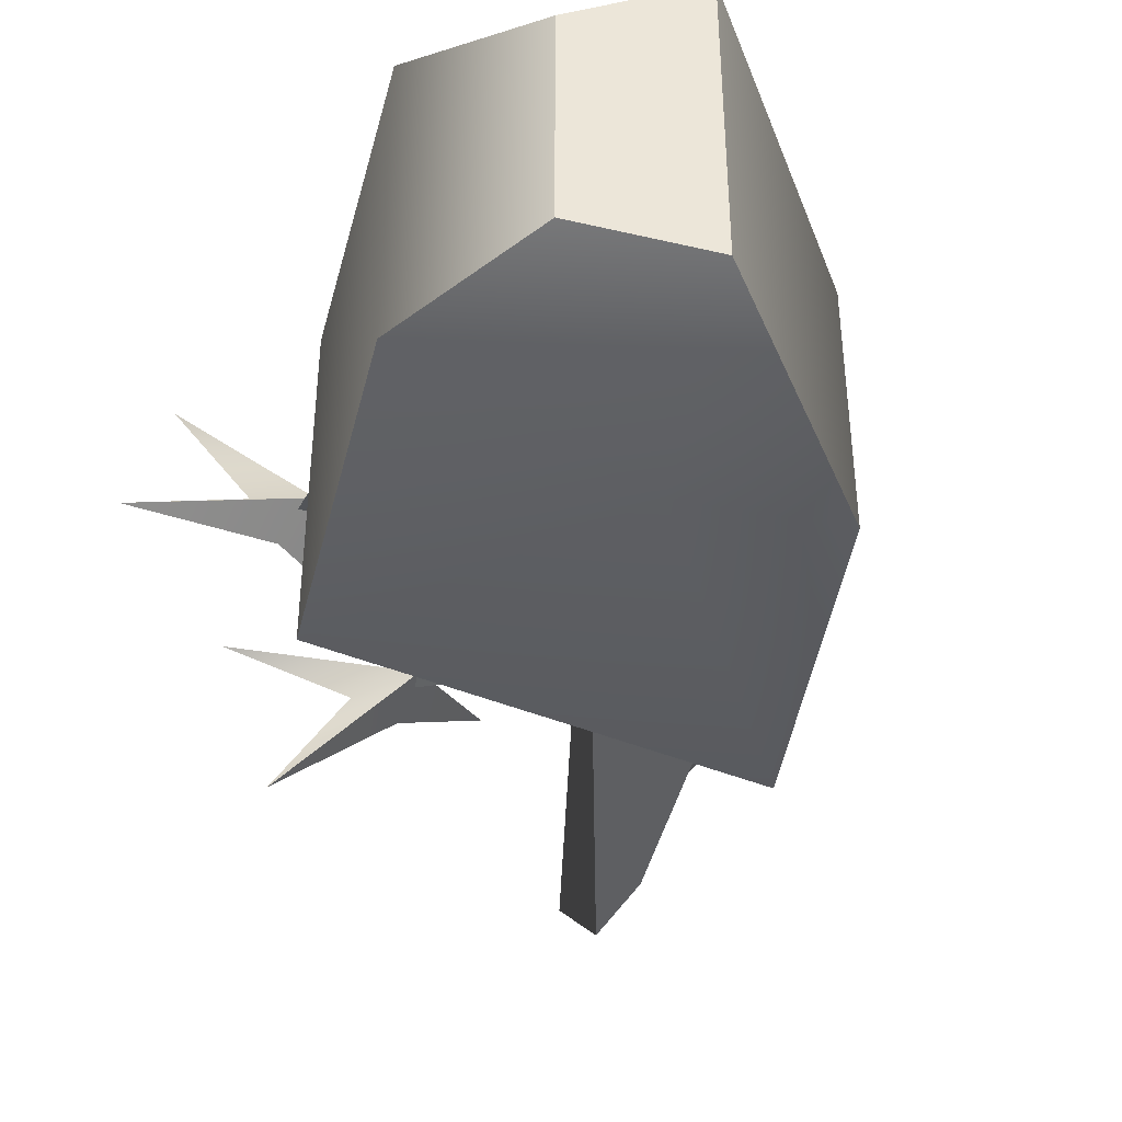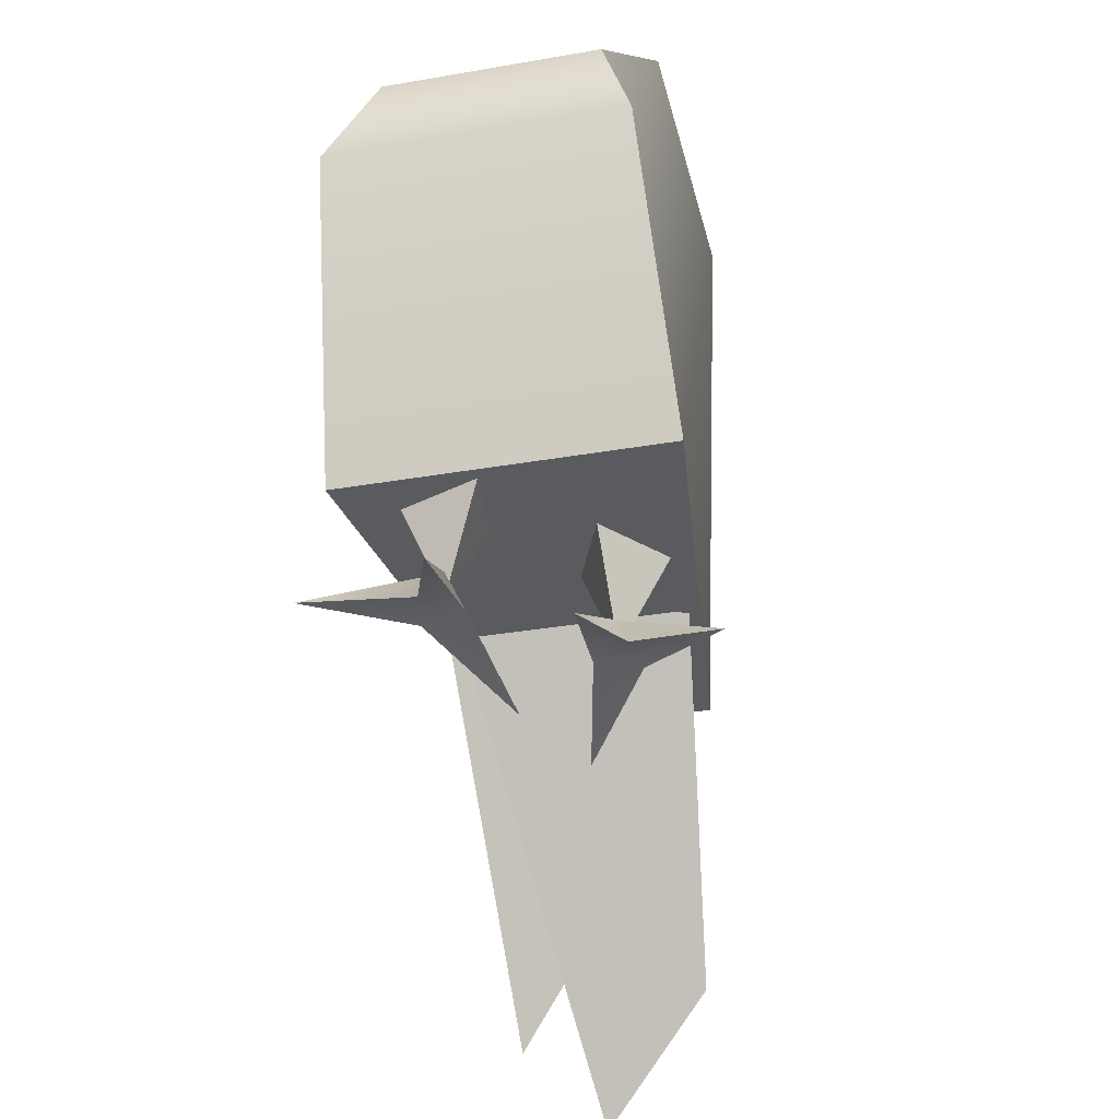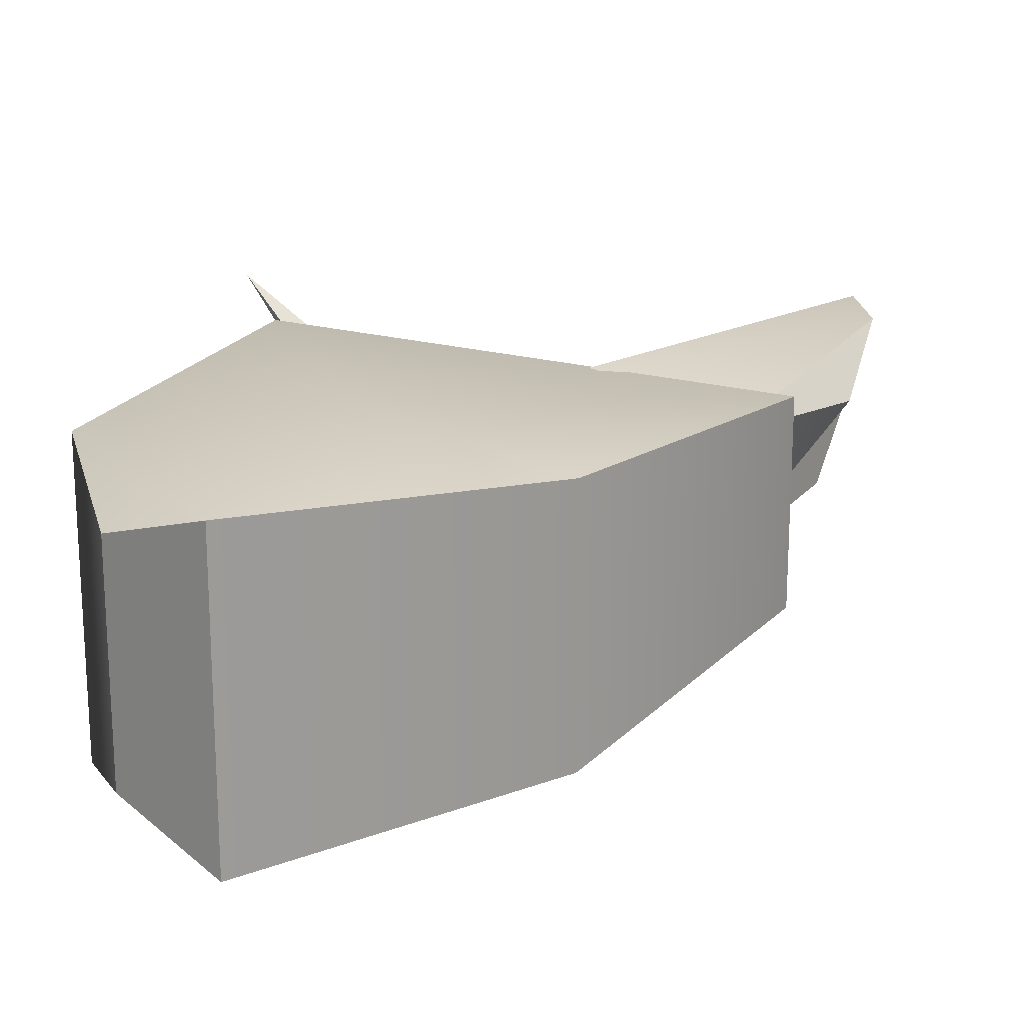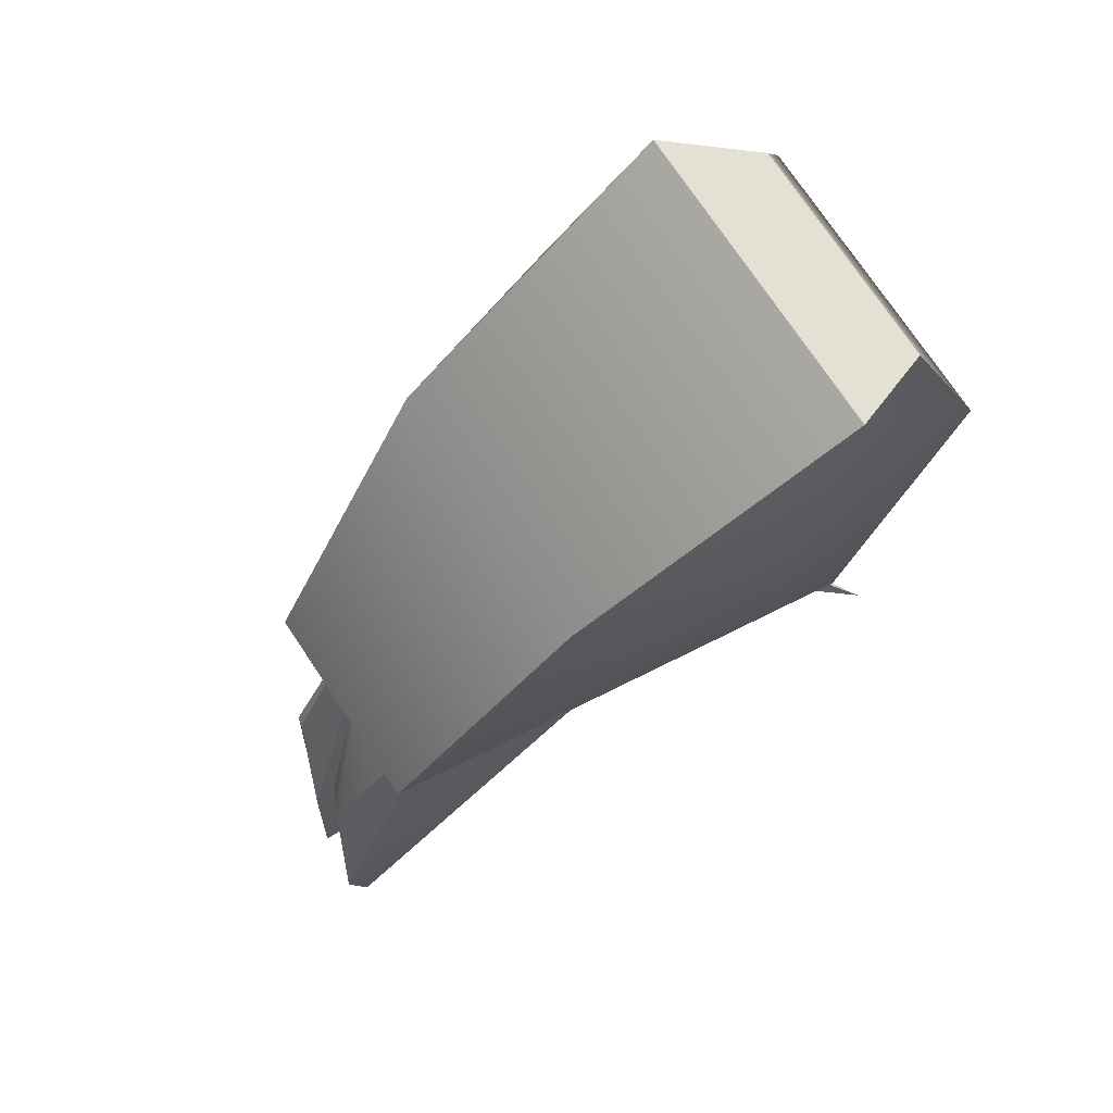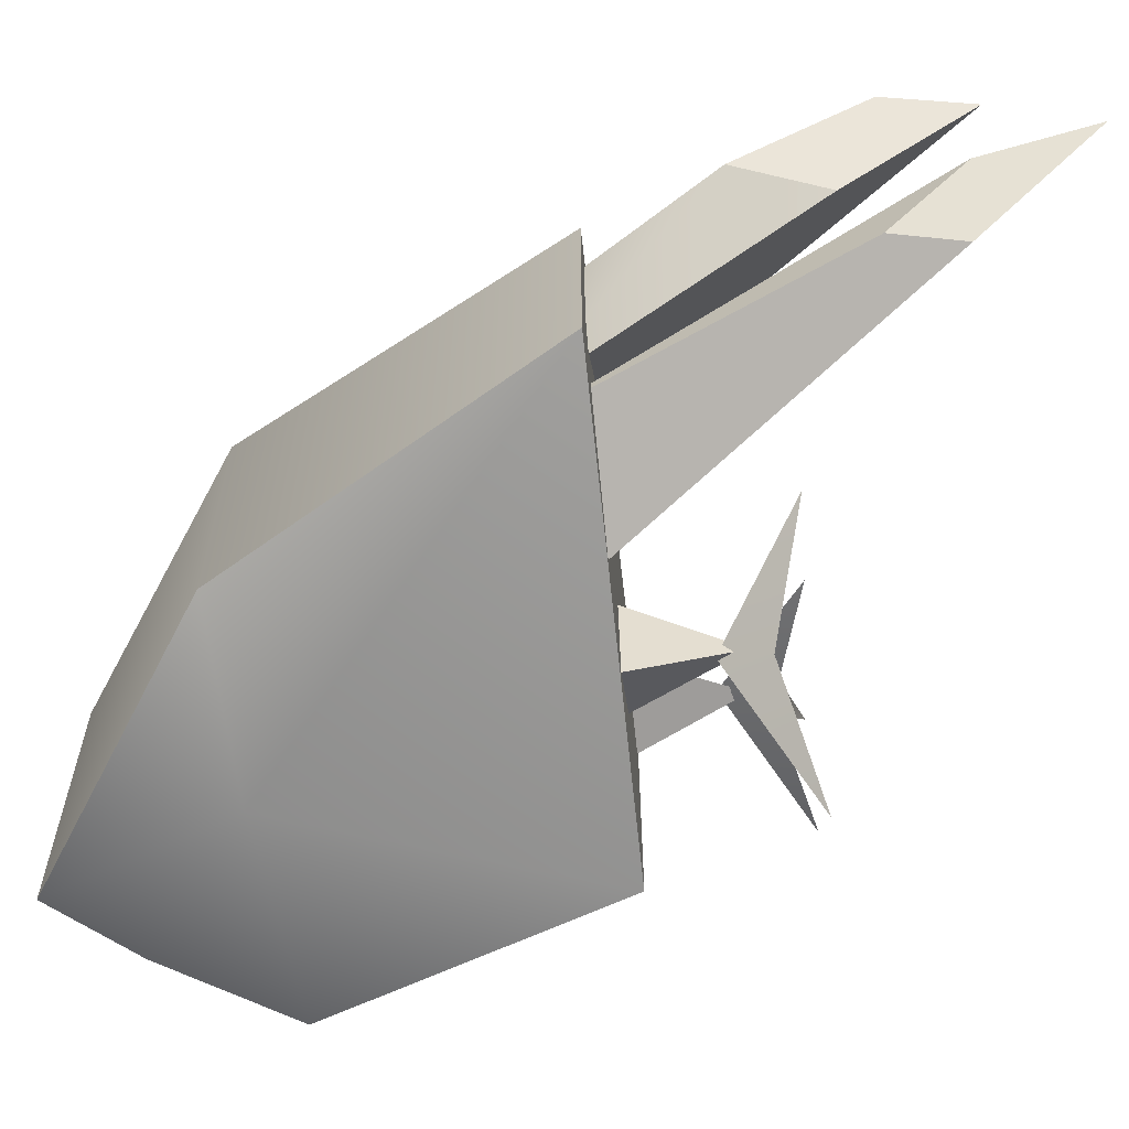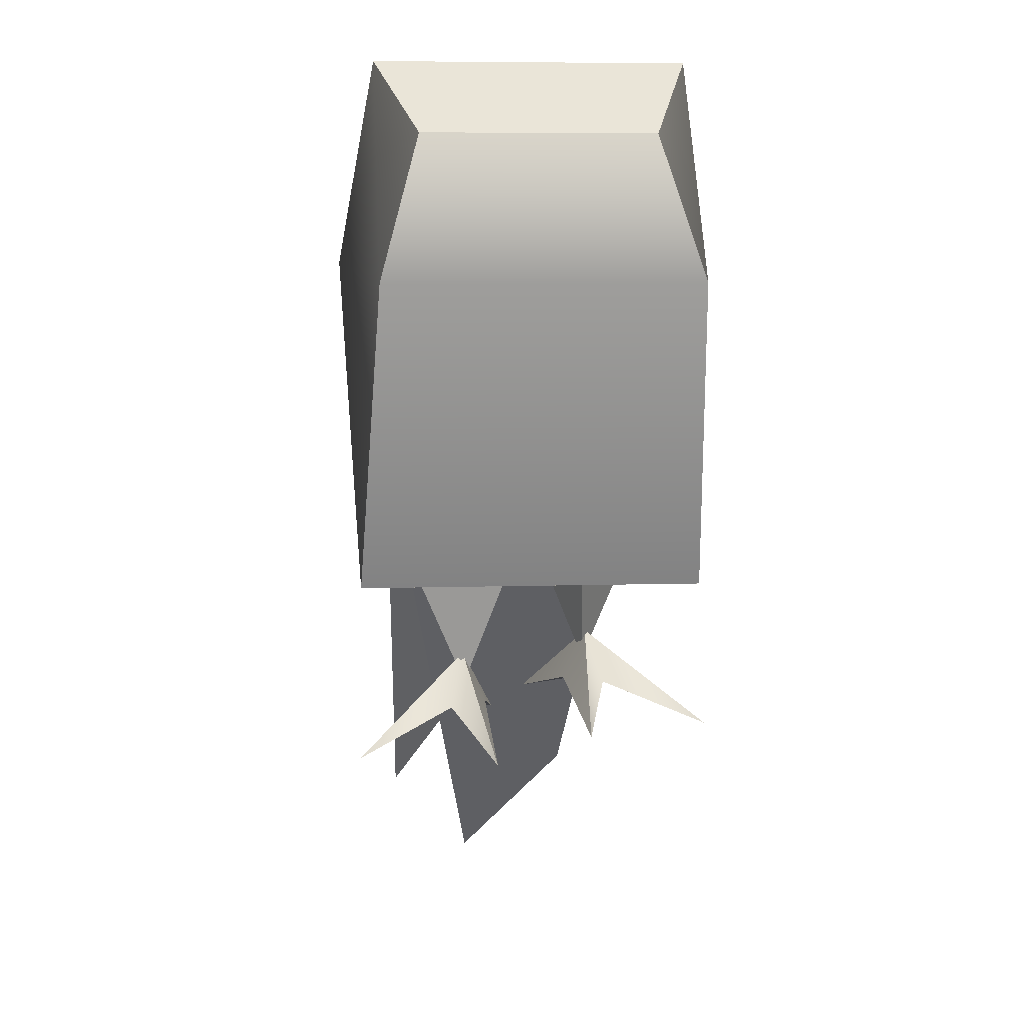
<metadata>
{"format":"obj","ext":"obj","renderer":"f3d","projection":"perspective","resolution":1024,"background":"white","views":[{"elev":-41.0,"azim":143.5,"up":"+Z"},{"elev":-34.2,"azim":103.1,"up":"+Y"},{"elev":19.5,"azim":-176.1,"up":"+Z"},{"elev":74.7,"azim":-33.8,"up":"+Y"},{"elev":-61.9,"azim":-84.7,"up":"+Z"},{"elev":7.0,"azim":84.8,"up":"+Y"}]}
</metadata>
<code>
g Hugo_parrot_body
v -1.124 -0.2793 -0.1766
v -0.729 0.5928 -0.1966
v -1.213 -0.5043 0.01716
v 0.4068 0.5019 0.04193
v 0.2782 0.5067 0.3678
v 0.06126 0.4771 0.09426
v 0.4068 0.5019 0.04193
v 0.2805 0.09233 0.1864
v 0.2782 0.5067 0.3678
v 0.2782 0.5067 0.3678
v 0.2805 0.09233 0.1864
v 0.06126 0.4771 0.09426
v 0.06126 0.4771 0.09426
v 0.2805 0.09233 0.1864
v 0.4068 0.5019 0.04193
v -0.1888 0.5005 -0.04999
v -0.1418 0.4987 -0.3972
v 0.1352 0.4885 -0.1829
v -0.1888 0.5005 -0.04999
v -0.08013 0.09164 -0.21
v -0.1418 0.4987 -0.3972
v -0.1418 0.4987 -0.3972
v -0.08013 0.09164 -0.21
v 0.1352 0.4885 -0.1829
v 0.1352 0.4885 -0.1829
v -0.08013 0.09164 -0.21
v -0.1888 0.5005 -0.04999
v -1.188 0.06168 0.191
v -0.8236 0.5916 0.2493
v -1.273 -0.3159 0.3362
v 0.2708 0.1785 0.1904
v 0.5732 -0.06476 0.5025
v 0.2433 0.036 0.2613
v -0.1041 -0.06476 0.07484
v 0.2708 0.1785 0.1904
v 0.287 0.036 0.1254
v 0.6956 -0.06476 0.1212
v -0.1041 -0.06476 0.07484
v 0.2708 0.1785 0.1904
v 0.6956 -0.06476 0.1212
v 0.3819 0.036 0.2308
v 0.5732 -0.06476 0.5025
v -0.1041 -0.06476 0.07484
v 0.2433 0.036 0.2613
v 0.287 0.036 0.1254
v 0.3819 0.036 0.2308
v 0.5732 -0.06476 0.5025
v 0.6956 -0.06476 0.1212
v -1.213 -0.5043 0.01716
v -0.2952 0.5928 0.3722
v -1.251 -0.832 0.08248
v -0.729 0.5928 -0.1966
v -0.729 0.5928 -0.1966
v -1.124 -0.2793 -0.1766
v -1.114 -0.4724 -0.2493
v -0.2952 0.5928 -0.3722
v -1.124 -0.2793 -0.1766
v -1.213 -0.5043 0.01716
v -1.251 -0.832 0.08248
v -1.114 -0.4724 -0.2493
v -1.251 -0.832 0.08248
v -0.2952 0.5928 0.3722
v -0.2952 0.5928 -0.3722
v -1.114 -0.4724 -0.2493
v 0.3355 1.9 0.4447
v 0.3355 1.9 -0.4447
v 0.622 1.686 -0.3296
v 0.622 1.686 0.3296
v -1.012 0.4227 -0.3099
v -1.012 0.4227 0.3099
v 0.4158 0.3987 0.4933
v 0.4158 0.3987 -0.4933
v 0.7799 1.28 0.4445
v 0.622 1.686 0.3296
v 0.622 1.686 -0.3296
v 0.7799 1.28 -0.4445
v 0.4158 0.3987 0.4933
v 0.4158 0.3987 -0.4933
v -1.012 0.4227 -0.3099
v -0.4633 1.381 0.3858
v -1.012 0.4227 0.3099
v -0.4633 1.381 -0.3858
v 0.3355 1.9 0.4447
v 0.3355 1.9 -0.4447
v 0.3355 1.9 0.4447
v 0.622 1.686 0.3296
v 0.7799 1.28 0.4445
v 0.06552 1.33 0.5431
v -0.4633 1.381 0.3858
v 0.4158 0.3987 0.4933
v -1.012 0.4227 0.3099
v 0.3355 1.9 -0.4447
v 0.7799 1.28 -0.4445
v 0.622 1.686 -0.3296
v 0.06552 1.33 -0.5431
v -0.4633 1.381 -0.3858
v 0.4158 0.3987 -0.4933
v -1.012 0.4227 -0.3099
v -0.06775 0.1785 -0.2174
v 0.3656 -0.06476 -0.1845
v -0.04126 0.036 -0.1462
v -0.4249 -0.06476 -0.05521
v -0.06775 0.1785 -0.2174
v -0.09876 0.036 -0.2768
v 0.2042 -0.06476 -0.551
v -0.4249 -0.06476 -0.05521
v -0.06775 0.1785 -0.2174
v 0.2042 -0.06476 -0.551
v 0.04218 0.036 -0.2609
v 0.3656 -0.06476 -0.1845
v -0.4249 -0.06476 -0.05521
v -0.04126 0.036 -0.1462
v -0.09876 0.036 -0.2768
v 0.04218 0.036 -0.2609
v 0.3656 -0.06476 -0.1845
v 0.2042 -0.06476 -0.551
v -1.273 -0.3159 0.3362
v -0.3008 0.6314 0.3934
v -1.229 -0.572 0.3384
v -0.8236 0.5916 0.2493
v -1.188 0.06168 0.191
v -1.144 -0.1944 0.06734
v -0.7552 0.6413 -0.1724
v -0.8236 0.5916 0.2493
v -1.188 0.06168 0.191
v -1.273 -0.3159 0.3362
v -1.229 -0.572 0.3384
v -1.144 -0.1944 0.06734
v -1.229 -0.572 0.3384
v -0.3008 0.6314 0.3934
v -0.7552 0.6413 -0.1724
v -1.144 -0.1944 0.06734
g Hugo_parrot_body_0
f 3 2 1
f 6 5 4
f 9 8 7
f 12 11 10
f 15 14 13
f 18 17 16
f 21 20 19
f 24 23 22
f 27 26 25
f 30 29 28
f 33 32 31
f 33 31 34
f 37 36 35
f 36 38 35
f 41 40 39
f 41 39 42
f 45 44 43
f 45 46 44
f 46 47 44
f 45 48 46
f 51 50 49
f 50 52 49
f 55 54 53
f 56 55 53
f 59 58 57
f 60 59 57
f 63 62 61
f 64 63 61
f 67 66 65
f 68 67 65
f 71 70 69
f 72 71 69
f 75 74 73
f 76 75 73
f 76 73 77
f 78 76 77
f 81 80 79
f 80 82 79
f 80 83 82
f 83 84 82
f 87 86 85
f 88 87 85
f 88 85 89
f 90 87 88
f 88 89 91
f 90 88 91
f 94 93 92
f 93 95 92
f 95 96 92
f 95 93 97
f 95 98 96
f 95 97 98
f 101 100 99
f 101 99 102
f 105 104 103
f 104 106 103
f 109 108 107
f 109 107 110
f 113 112 111
f 113 114 112
f 114 115 112
f 113 116 114
f 119 118 117
f 118 120 117
f 123 122 121
f 123 121 124
f 127 126 125
f 128 127 125
f 131 130 129
f 132 131 129

</code>
